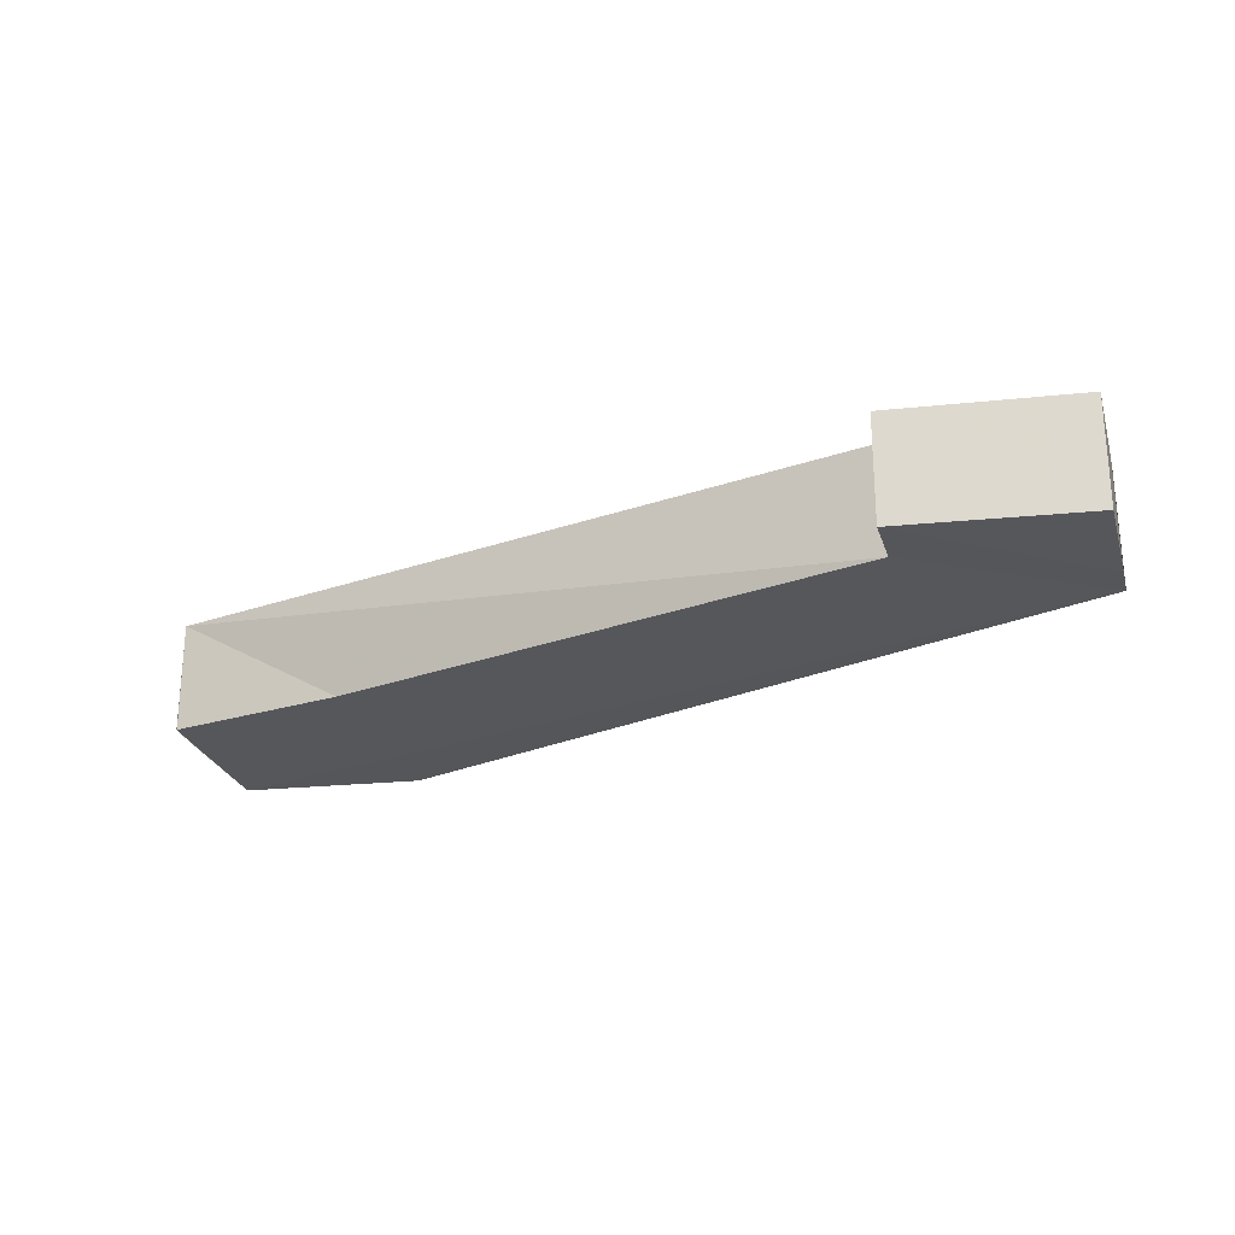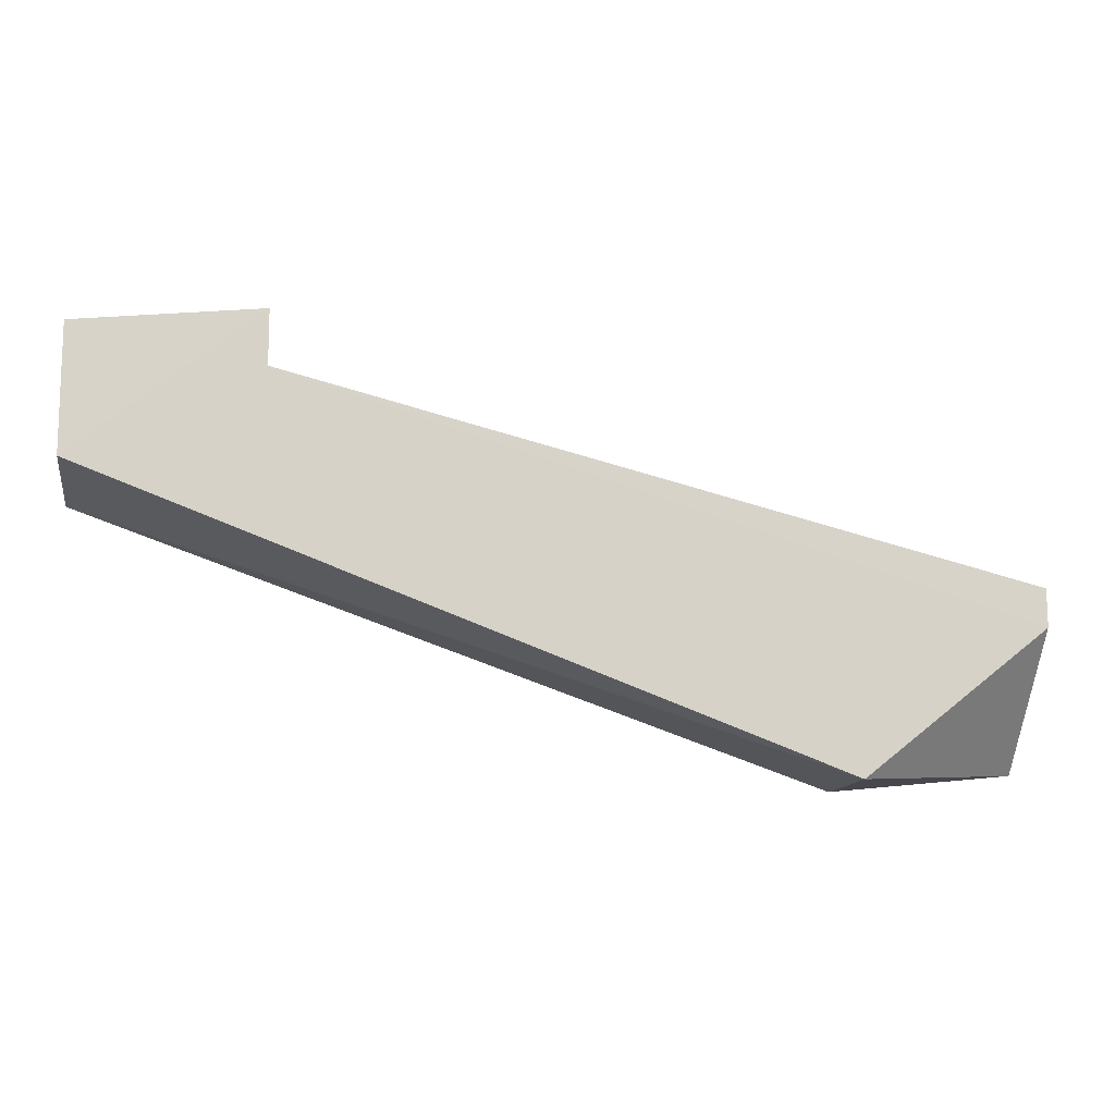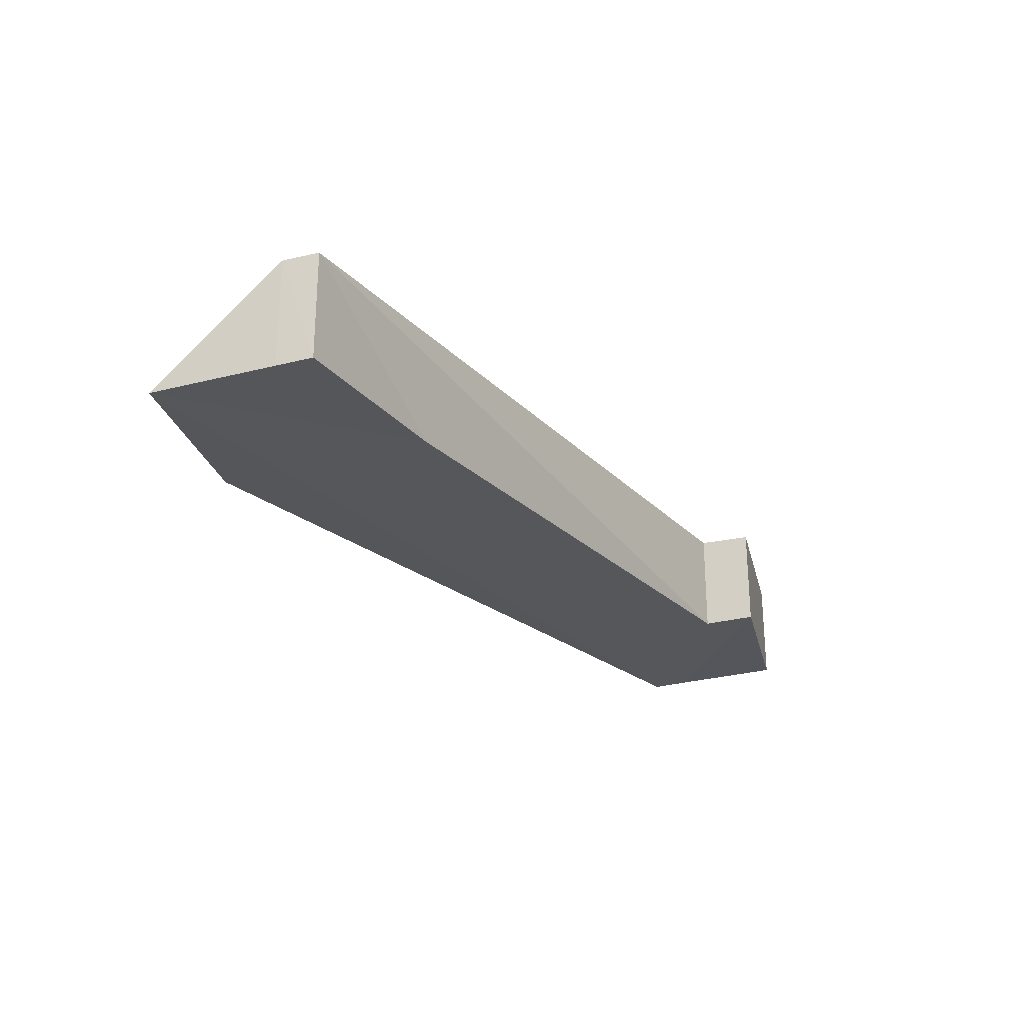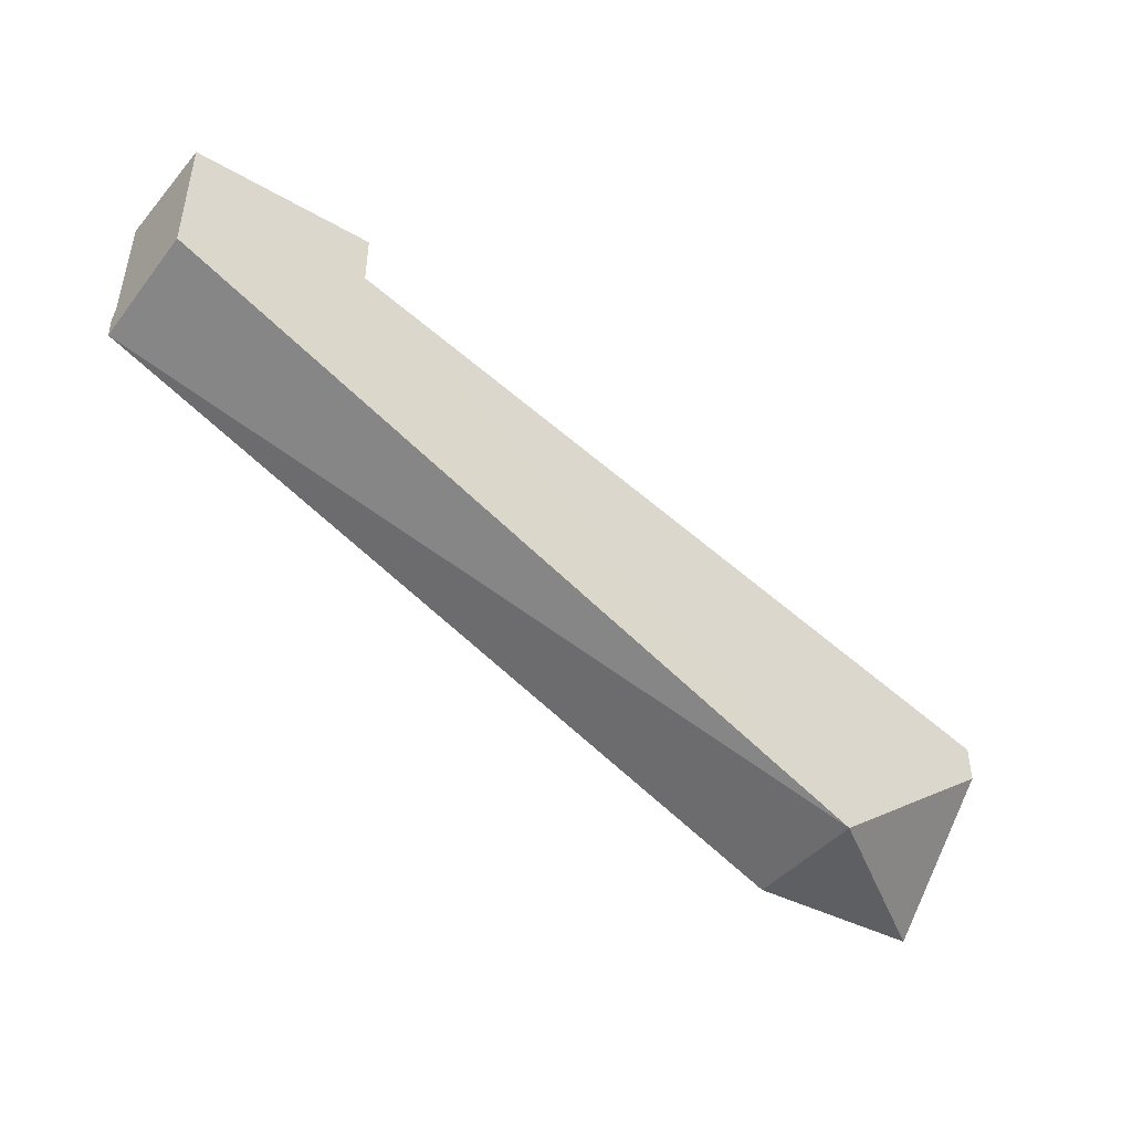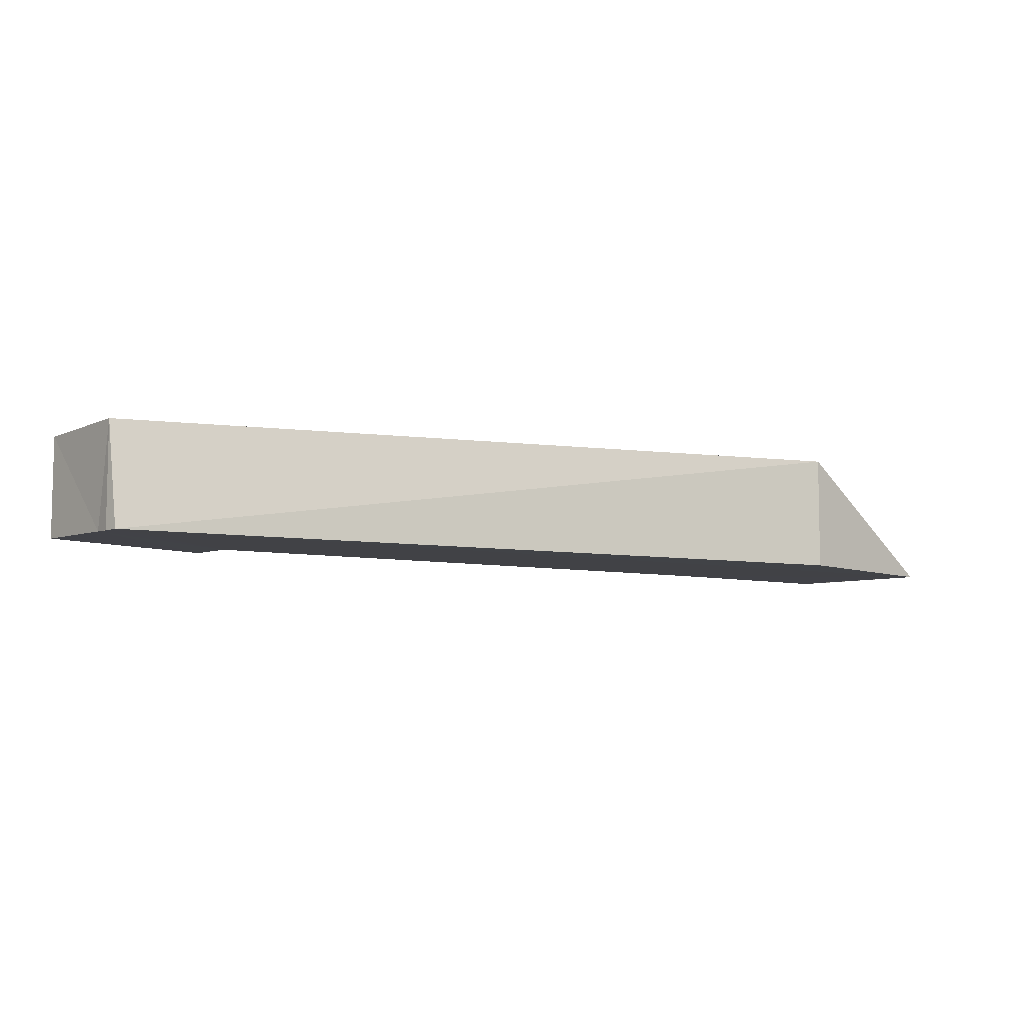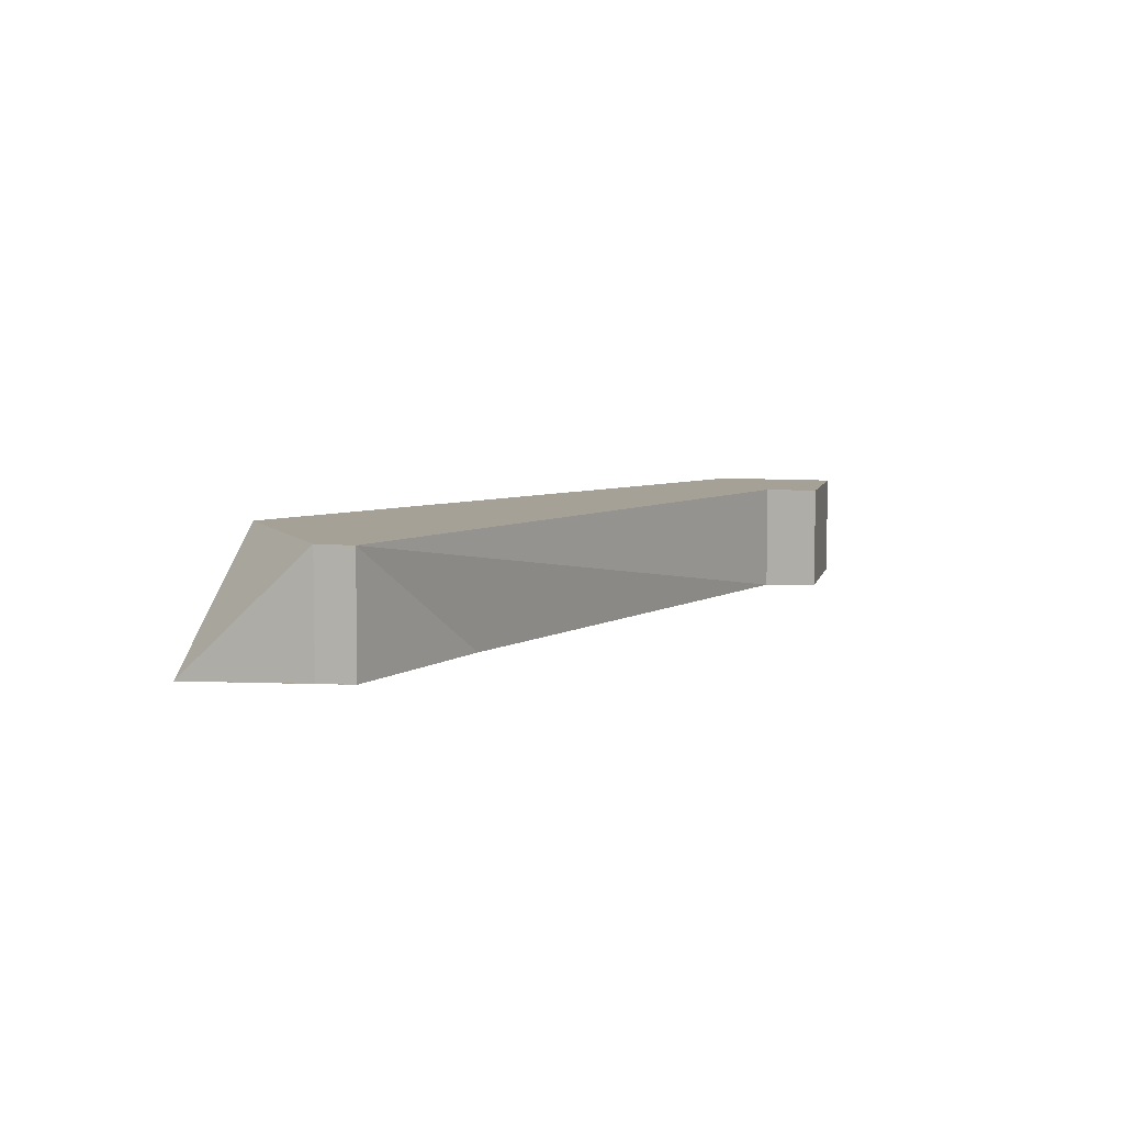
<metadata>
{"format":"obj","ext":"obj","renderer":"f3d","projection":"perspective","resolution":1024,"background":"white","views":[{"elev":-24.6,"azim":-164.2,"up":"+Z"},{"elev":-12.1,"azim":-8.7,"up":"+Y"},{"elev":-25.8,"azim":109.1,"up":"+Z"},{"elev":-44.8,"azim":-37.5,"up":"+Y"},{"elev":-8.3,"azim":-39.0,"up":"+Z"},{"elev":6.1,"azim":107.6,"up":"+Z"}]}
</metadata>
<code>
v -101433 -8.867e+04 2.036
v -101433 -8.867e+04 2.029
v -101433 -8.867e+04 2.647
v -101433 -8.867e+04 2.036
v -101433 -8.867e+04 2.647
v -101433 -8.867e+04 2.647
v -101433 -8.867e+04 2.036
v -101433 -8.867e+04 2.647
v -101433 -8.867e+04 2.029
v -101433 -8.867e+04 2.036
v -101433 -8.867e+04 2.036
v -101433 -8.867e+04 2.029
v -101433 -8.867e+04 2.036
v -101433 -8.867e+04 2.006
v -101433 -8.867e+04 2.029
v -101433 -8.867e+04 2.036
v -101433 -8.867e+04 2.006
v -101434 -8.867e+04 2.003
v -101434 -8.867e+04 2.647
v -101433 -8.867e+04 2.006
v -101433 -8.867e+04 2.006
v -101434 -8.867e+04 2.647
v -101433 -8.867e+04 2.647
v -101433 -8.867e+04 2.006
v -101433 -8.867e+04 2.647
v -101433 -8.867e+04 2.029
v -101433 -8.867e+04 2.006
v -101433 -8.867e+04 2.647
v -101433 -8.867e+04 2.006
v -101433 -8.867e+04 2.036
v -101434 -8.867e+04 2.041
v -101433 -8.867e+04 2.006
v -101434 -8.867e+04 2.041
v -101438 -8.867e+04 2.034
v -101433 -8.867e+04 2.006
v -101434 -8.867e+04 2.041
v -101438 -8.867e+04 2.034
v -101434 -8.867e+04 2.003
v -101433 -8.867e+04 2.006
v -101438 -8.867e+04 2.034
v -101433 -8.867e+04 2.036
v -101433 -8.867e+04 2.036
v -101433 -8.867e+04 2.647
v -101433 -8.867e+04 2.036
v -101433 -8.867e+04 2.647
v -101437 -8.867e+04 2.647
v -101437 -8.867e+04 2.059
v -101433 -8.867e+04 2.647
v -101437 -8.867e+04 2.059
v -101434 -8.867e+04 2.041
v -101433 -8.867e+04 2.647
v -101437 -8.867e+04 2.059
v -101434 -8.867e+04 2.041
v -101433 -8.867e+04 2.036
v -101433 -8.867e+04 2.647
v -101434 -8.867e+04 2.041
v -101438 -8.867e+04 2.034
v -101438 -8.867e+04 2.035
v -101438 -8.867e+04 2.647
v -101438 -8.867e+04 2.034
v -101438 -8.867e+04 2.034
v -101438 -8.867e+04 2.647
v -101434 -8.867e+04 2.647
v -101438 -8.867e+04 2.034
v -101434 -8.867e+04 2.647
v -101434 -8.867e+04 2.003
v -101438 -8.867e+04 2.034
v -101434 -8.867e+04 2.647
v -101437 -8.867e+04 2.647
v -101433 -8.867e+04 2.647
v -101433 -8.867e+04 2.647
v -101437 -8.867e+04 2.647
v -101438 -8.867e+04 2.647
v -101438 -8.867e+04 2.647
v -101437 -8.867e+04 2.647
v -101438 -8.867e+04 2.647
v -101437 -8.867e+04 2.647
v -101437 -8.867e+04 2.647
v -101438 -8.867e+04 2.647
v -101437 -8.867e+04 2.647
v -101434 -8.867e+04 2.647
v -101438 -8.867e+04 2.647
v -101437 -8.867e+04 2.647
v -101434 -8.867e+04 2.647
v -101433 -8.867e+04 2.647
v -101434 -8.867e+04 2.647
v -101437 -8.867e+04 2.647
v -101433 -8.867e+04 2.647
v -101438 -8.867e+04 2.039
v -101438 -8.867e+04 2.035
v -101438 -8.867e+04 2.034
v -101438 -8.867e+04 2.039
v -101437 -8.867e+04 2.059
v -101437 -8.867e+04 2.065
v -101438 -8.867e+04 2.039
v -101437 -8.867e+04 2.059
v -101438 -8.867e+04 2.039
v -101438 -8.867e+04 2.034
v -101437 -8.867e+04 2.059
v -101438 -8.867e+04 2.039
v -101438 -8.867e+04 2.034
v -101434 -8.867e+04 2.041
v -101437 -8.867e+04 2.059
v -101438 -8.867e+04 2.034
v -101437 -8.867e+04 2.065
v -101437 -8.867e+04 2.059
v -101437 -8.867e+04 2.647
v -101437 -8.867e+04 2.065
v -101437 -8.867e+04 2.647
v -101437 -8.867e+04 2.647
v -101437 -8.867e+04 2.065
v -101437 -8.867e+04 2.647
v -101437 -8.867e+04 2.647
v -101437 -8.867e+04 2.065
v -101437 -8.867e+04 2.065
v -101437 -8.867e+04 2.647
v -101438 -8.867e+04 2.039
v -101438 -8.867e+04 2.06
v -101438 -8.867e+04 2.647
v -101438 -8.867e+04 2.039
v -101438 -8.867e+04 2.647
v -101438 -8.867e+04 2.647
v -101438 -8.867e+04 2.039
v -101438 -8.867e+04 2.647
v -101438 -8.867e+04 2.647
v -101438 -8.867e+04 2.035
v -101438 -8.867e+04 2.039
v -101438 -8.867e+04 2.647
v -101438 -8.867e+04 2.06
v -101437 -8.867e+04 2.065
v -101437 -8.867e+04 2.647
v -101438 -8.867e+04 2.06
v -101437 -8.867e+04 2.647
v -101438 -8.867e+04 2.647
v -101438 -8.867e+04 2.06
v -101437 -8.867e+04 2.647
v -101437 -8.867e+04 2.065
v -101438 -8.867e+04 2.06
v -101438 -8.867e+04 2.039
v -101437 -8.867e+04 2.065
v -101438 -8.867e+04 2.039
v -101437 -8.867e+04 2.065
v -101437 -8.867e+04 2.065
v -101438 -8.867e+04 2.039
f 1 2 3 4
f 5 6 7 8
f 9 10 11 12
f 13 14 15 16
f 17 18 19 20
f 21 22 23 24
f 25 26 27 28
f 29 30 31 32
f 33 34 35 36
f 37 38 39 40
f 41 42 43 44
f 45 46 47 48
f 49 50 51 52
f 53 54 55 56
f 57 58 59 60
f 61 62 63 64
f 65 66 67 68
f 69 70 71 72
f 73 74 75 76
f 77 78 79 80
f 81 82 83 84
f 85 86 87 88
f 89 90 91 92
f 93 94 95 96
f 97 98 99 100
f 101 102 103 104
f 105 106 107 108
f 109 110 111 112
f 113 114 115 116
f 117 118 119 120
f 121 122 123 124
f 125 126 127 128
f 129 130 131 132
f 133 134 135 136
f 137 138 139 140
f 141 142 143 144

</code>
